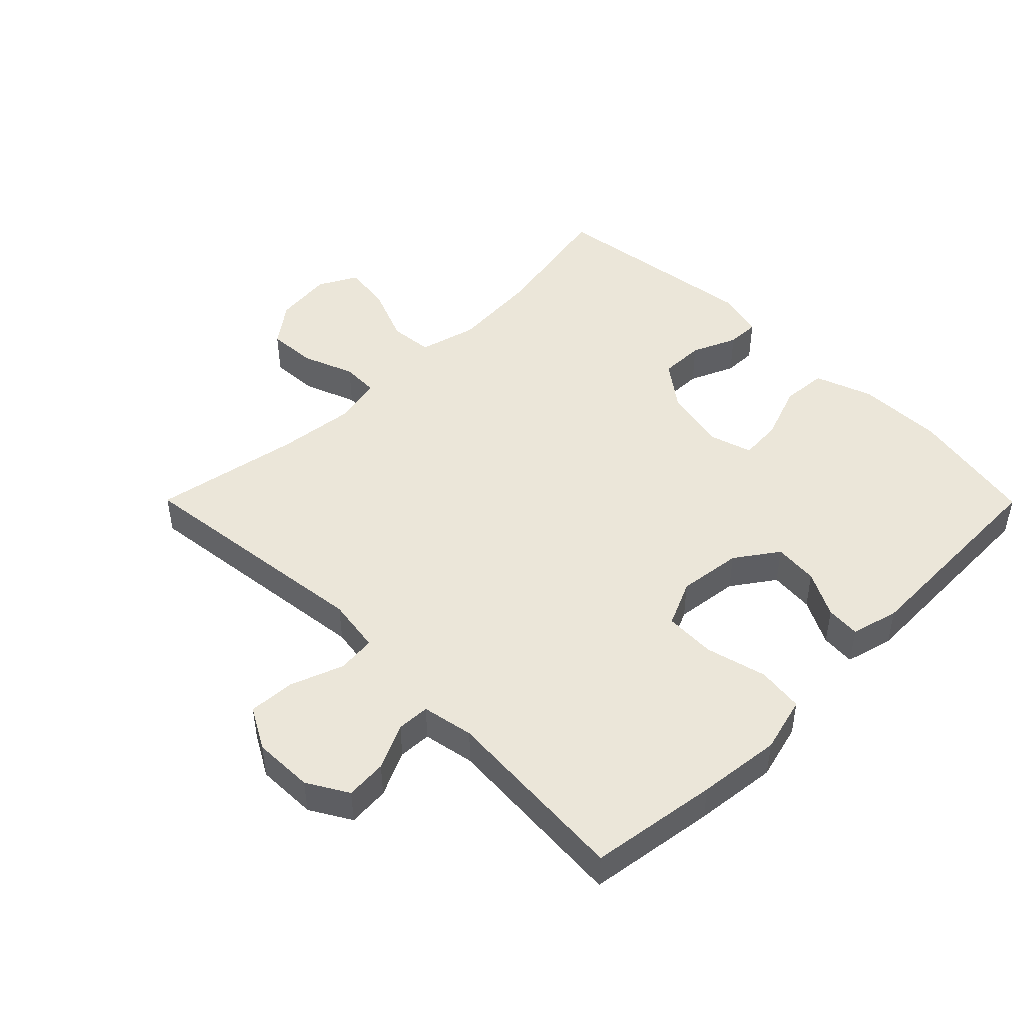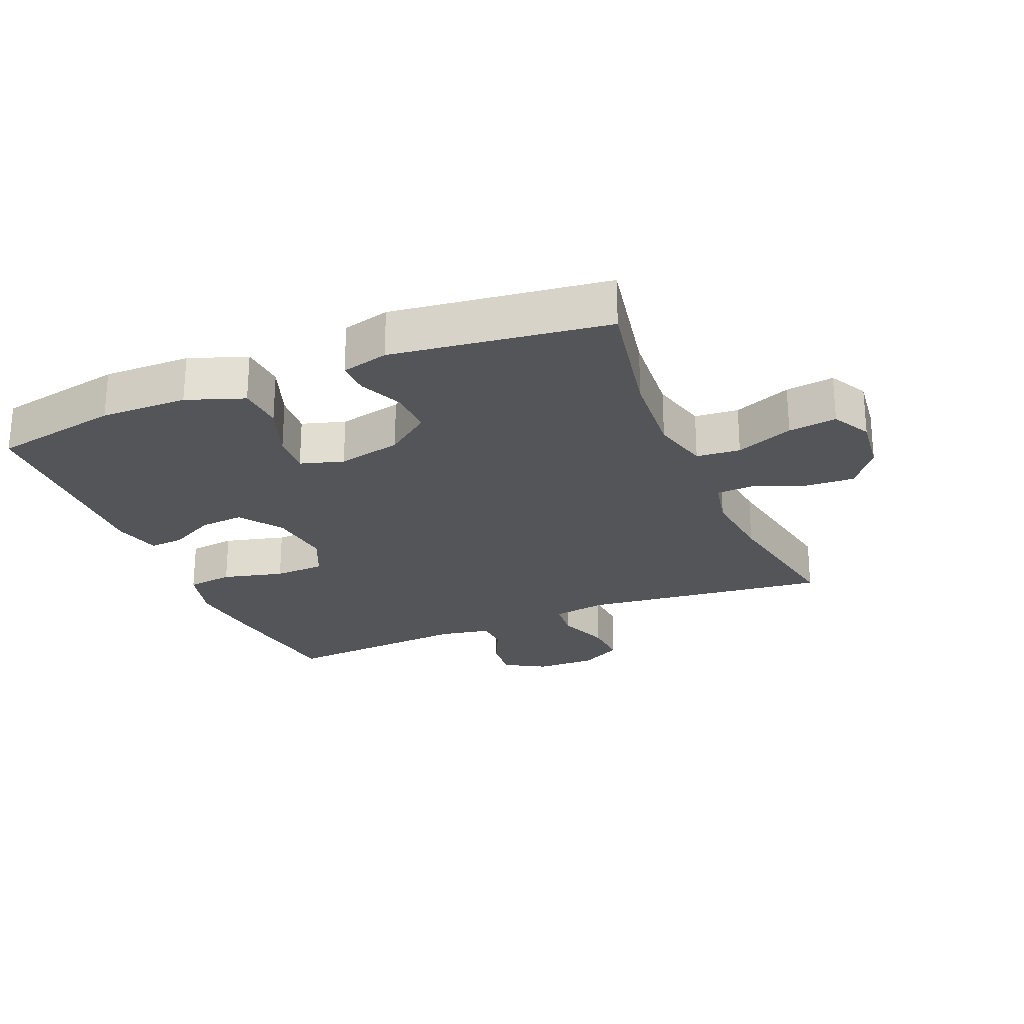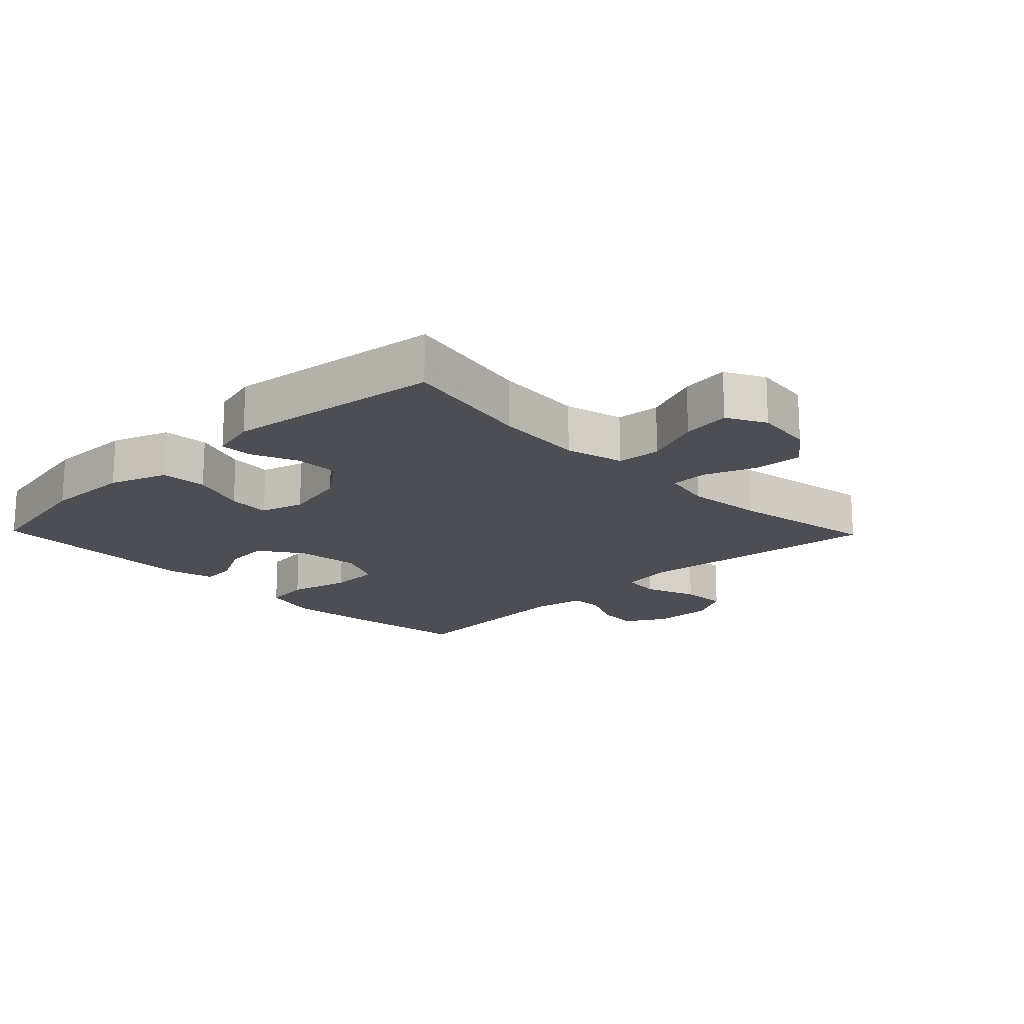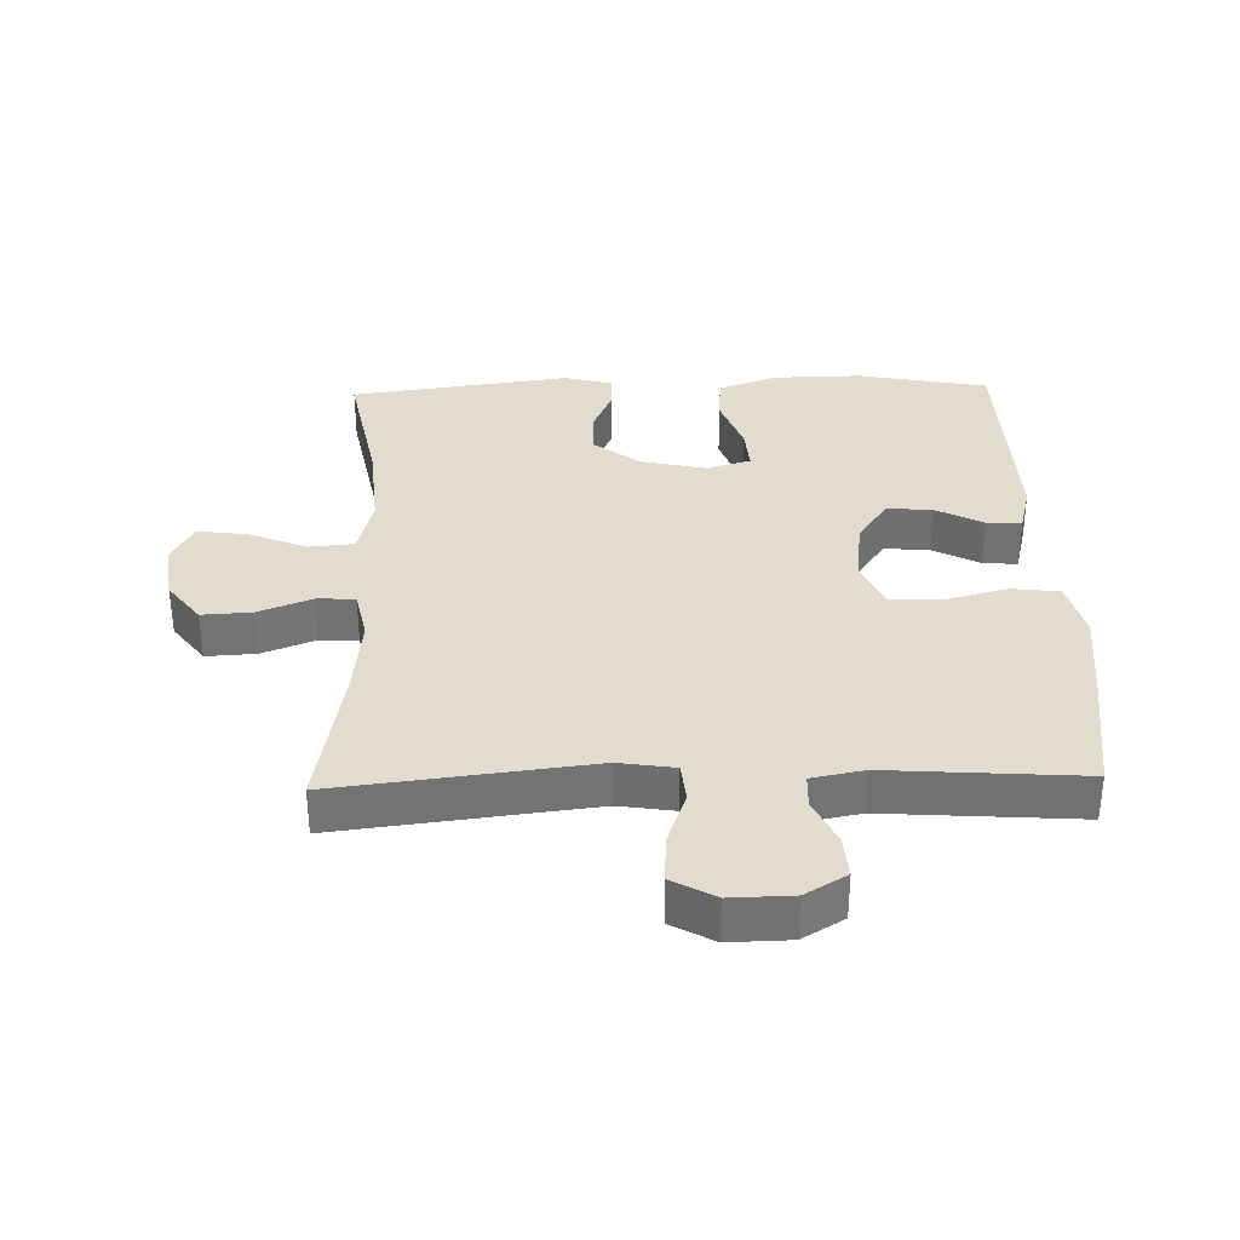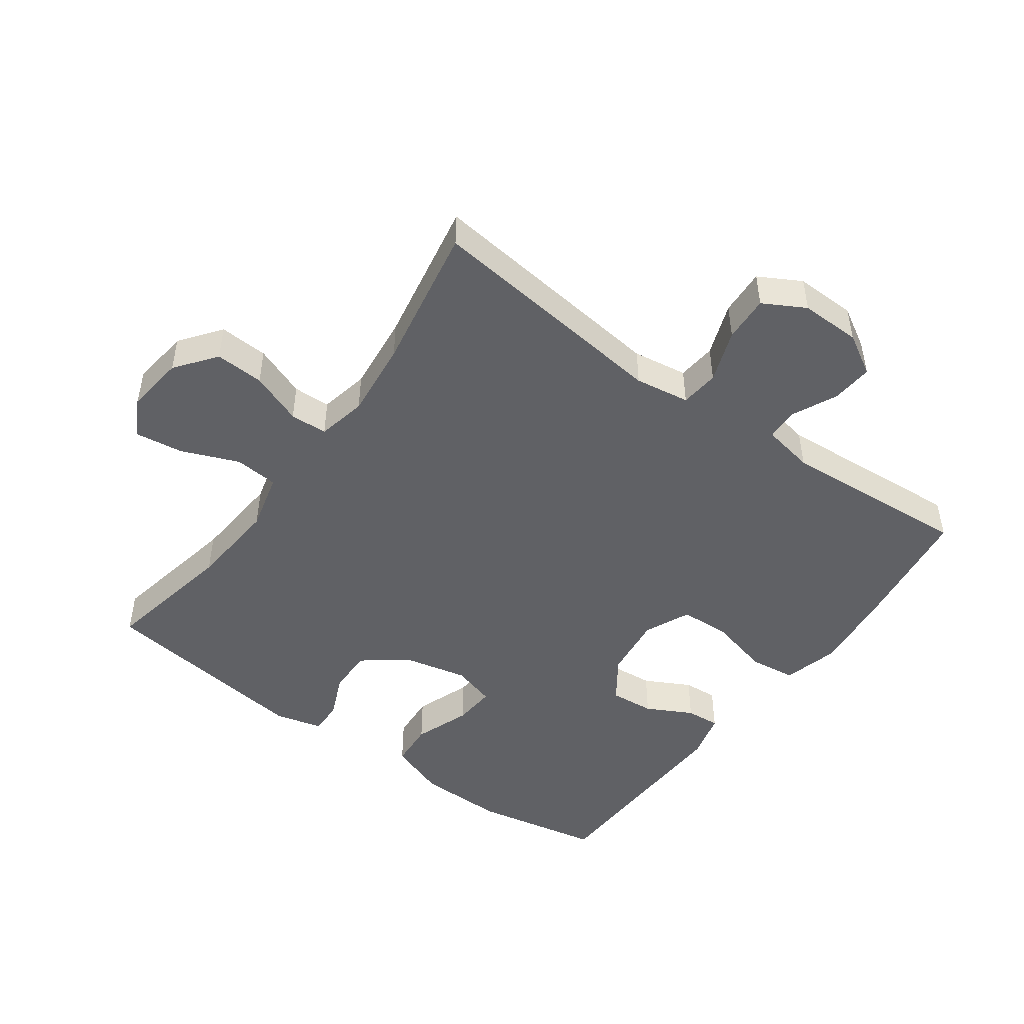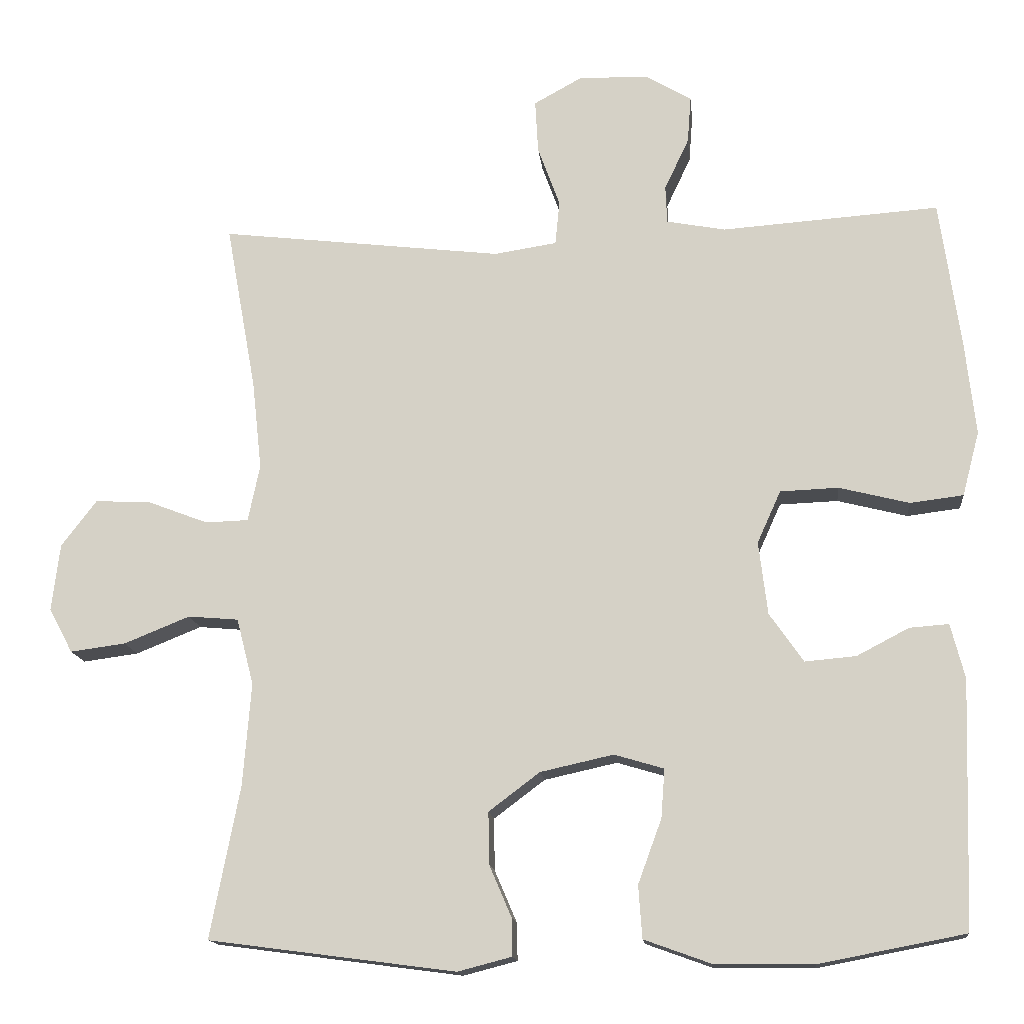
<metadata>
{"format":"obj","ext":"obj","renderer":"f3d","projection":"perspective","resolution":1024,"background":"white","views":[{"elev":46.9,"azim":45.2,"up":"+Y"},{"elev":-24.6,"azim":-157.3,"up":"+Y"},{"elev":-17.4,"azim":-135.9,"up":"+Y"},{"elev":34.6,"azim":-1.6,"up":"+Y"},{"elev":-48.0,"azim":-35.9,"up":"+Y"},{"elev":-14.7,"azim":5.8,"up":"+Z"}]}
</metadata>
<code>
v 0.5 0.07 0.5
v 0.528 0.07 0.301
v 0.542 0.07 0.172
v 0.519 0.07 0.085
v 0.447 0.07 0.076
v 0.352 0.07 0.1
v 0.273 0.07 0.097
v 0.241 0.07 0.026
v 0.253 0.07 -0.073
v 0.299 0.07 -0.139
v 0.368 0.07 -0.133
v 0.439 0.07 -0.096
v 0.492 0.07 -0.092
v 0.511 0.07 -0.166
v 0.5 0.07 -0.5
v 0.302 0.07 -0.538
v 0.167 0.07 -0.536
v 0.078 0.07 -0.504
v 0.073 0.07 -0.433
v 0.105 0.07 -0.346
v 0.11 0.07 -0.28
v 0.043 0.07 -0.26
v -0.056 0.07 -0.282
v -0.125 0.07 -0.334
v -0.124 0.07 -0.404
v -0.094 0.07 -0.474
v -0.093 0.07 -0.525
v -0.166 0.07 -0.544
v -0.5 0.07 -0.5
v -0.46 0.07 -0.294
v -0.449 0.07 -0.155
v -0.472 0.07 -0.065
v -0.54 0.07 -0.059
v -0.629 0.07 -0.095
v -0.704 0.07 -0.105
v -0.736 0.07 -0.045
v -0.725 0.07 0.046
v -0.677 0.07 0.109
v -0.601 0.07 0.105
v -0.52 0.07 0.074
v -0.462 0.07 0.076
v -0.446 0.07 0.153
v -0.459 0.07 0.273
v -0.5 0.07 0.5
v -0.117 0.07 0.455
v -0.032 0.07 0.468
v -0.026 0.07 0.528
v -0.056 0.07 0.61
v -0.06 0.07 0.682
v 0.005 0.07 0.718
v 0.099 0.07 0.716
v 0.162 0.07 0.679
v 0.157 0.07 0.615
v 0.124 0.07 0.545
v 0.126 0.07 0.494
v 0.206 0.07 0.479
v 0.5 0 0.5
v 0.528 0 0.301
v 0.542 0 0.172
v 0.519 0 0.085
v 0.447 0 0.076
v 0.352 0 0.1
v 0.273 0 0.097
v 0.241 0 0.026
v 0.253 0 -0.073
v 0.299 0 -0.139
v 0.368 0 -0.133
v 0.439 0 -0.096
v 0.492 0 -0.092
v 0.511 0 -0.166
v 0.5 0 -0.5
v 0.302 0 -0.538
v 0.167 0 -0.536
v 0.078 0 -0.504
v 0.073 0 -0.433
v 0.105 0 -0.346
v 0.11 0 -0.28
v 0.043 0 -0.26
v -0.056 0 -0.282
v -0.125 0 -0.334
v -0.124 0 -0.404
v -0.094 0 -0.474
v -0.093 0 -0.525
v -0.166 0 -0.544
v -0.5 0 -0.5
v -0.46 0 -0.294
v -0.449 0 -0.155
v -0.472 0 -0.065
v -0.54 0 -0.059
v -0.629 0 -0.095
v -0.704 0 -0.105
v -0.736 0 -0.045
v -0.725 0 0.046
v -0.677 0 0.109
v -0.601 0 0.105
v -0.52 0 0.074
v -0.462 0 0.076
v -0.446 0 0.153
v -0.459 0 0.273
v -0.5 0 0.5
v -0.117 0 0.455
v -0.032 0 0.468
v -0.026 0 0.528
v -0.056 0 0.61
v -0.06 0 0.682
v 0.005 0 0.718
v 0.099 0 0.716
v 0.162 0 0.679
v 0.157 0 0.615
v 0.124 0 0.545
v 0.126 0 0.494
v 0.206 0 0.479
f 52 53 54
f 51 52 54
f 50 51 54
f 49 50 54
f 48 49 54
f 47 48 54
f 46 47 54 55
f 43 44 45
f 42 43 45 46
f 46 55 56
f 42 46 56
f 41 42 56
f 38 39 40
f 37 38 40
f 36 37 40
f 35 36 40
f 34 35 40
f 33 34 40
f 32 33 40 41
f 28 29 30
f 27 28 30
f 26 27 30
f 25 26 30
f 24 25 30 31
f 41 56 1
f 32 41 1
f 31 32 1
f 24 31 1
f 23 24 1
f 18 19 20
f 17 18 20
f 16 17 20
f 15 16 20
f 14 15 20
f 13 14 20
f 12 13 20
f 11 12 20
f 10 11 20 21
f 4 5 6
f 3 4 6
f 2 3 6
f 1 2 6
f 1 6 7
f 22 23 1 7
f 9 10 21 22
f 8 9 22
f 7 8 22
f 110 109 108
f 110 108 107
f 110 107 106
f 110 106 105
f 110 105 104
f 110 104 103
f 111 110 103 102
f 101 100 99
f 102 101 99 98
f 112 111 102
f 112 102 98
f 112 98 97
f 96 95 94
f 96 94 93
f 96 93 92
f 96 92 91
f 96 91 90
f 96 90 89
f 97 96 89 88
f 86 85 84
f 86 84 83
f 86 83 82
f 86 82 81
f 87 86 81 80
f 57 112 97
f 57 97 88
f 57 88 87
f 57 87 80
f 57 80 79
f 76 75 74
f 76 74 73
f 76 73 72
f 76 72 71
f 76 71 70
f 76 70 69
f 76 69 68
f 76 68 67
f 77 76 67 66
f 62 61 60
f 62 60 59
f 62 59 58
f 62 58 57
f 63 62 57
f 63 57 79 78
f 78 77 66 65
f 78 65 64
f 78 64 63
f 1 57 58 2
f 2 58 59 3
f 3 59 60 4
f 4 60 61 5
f 5 61 62 6
f 6 62 63 7
f 7 63 64 8
f 8 64 65 9
f 9 65 66 10
f 10 66 67 11
f 11 67 68 12
f 12 68 69 13
f 13 69 70 14
f 14 70 71 15
f 15 71 72 16
f 16 72 73 17
f 17 73 74 18
f 18 74 75 19
f 19 75 76 20
f 20 76 77 21
f 21 77 78 22
f 22 78 79 23
f 23 79 80 24
f 24 80 81 25
f 25 81 82 26
f 26 82 83 27
f 27 83 84 28
f 28 84 85 29
f 29 85 86 30
f 30 86 87 31
f 31 87 88 32
f 32 88 89 33
f 33 89 90 34
f 34 90 91 35
f 35 91 92 36
f 36 92 93 37
f 37 93 94 38
f 38 94 95 39
f 39 95 96 40
f 40 96 97 41
f 41 97 98 42
f 42 98 99 43
f 43 99 100 44
f 44 100 101 45
f 45 101 102 46
f 46 102 103 47
f 47 103 104 48
f 48 104 105 49
f 49 105 106 50
f 50 106 107 51
f 51 107 108 52
f 52 108 109 53
f 53 109 110 54
f 54 110 111 55
f 55 111 112 56
f 56 112 57 1

</code>
